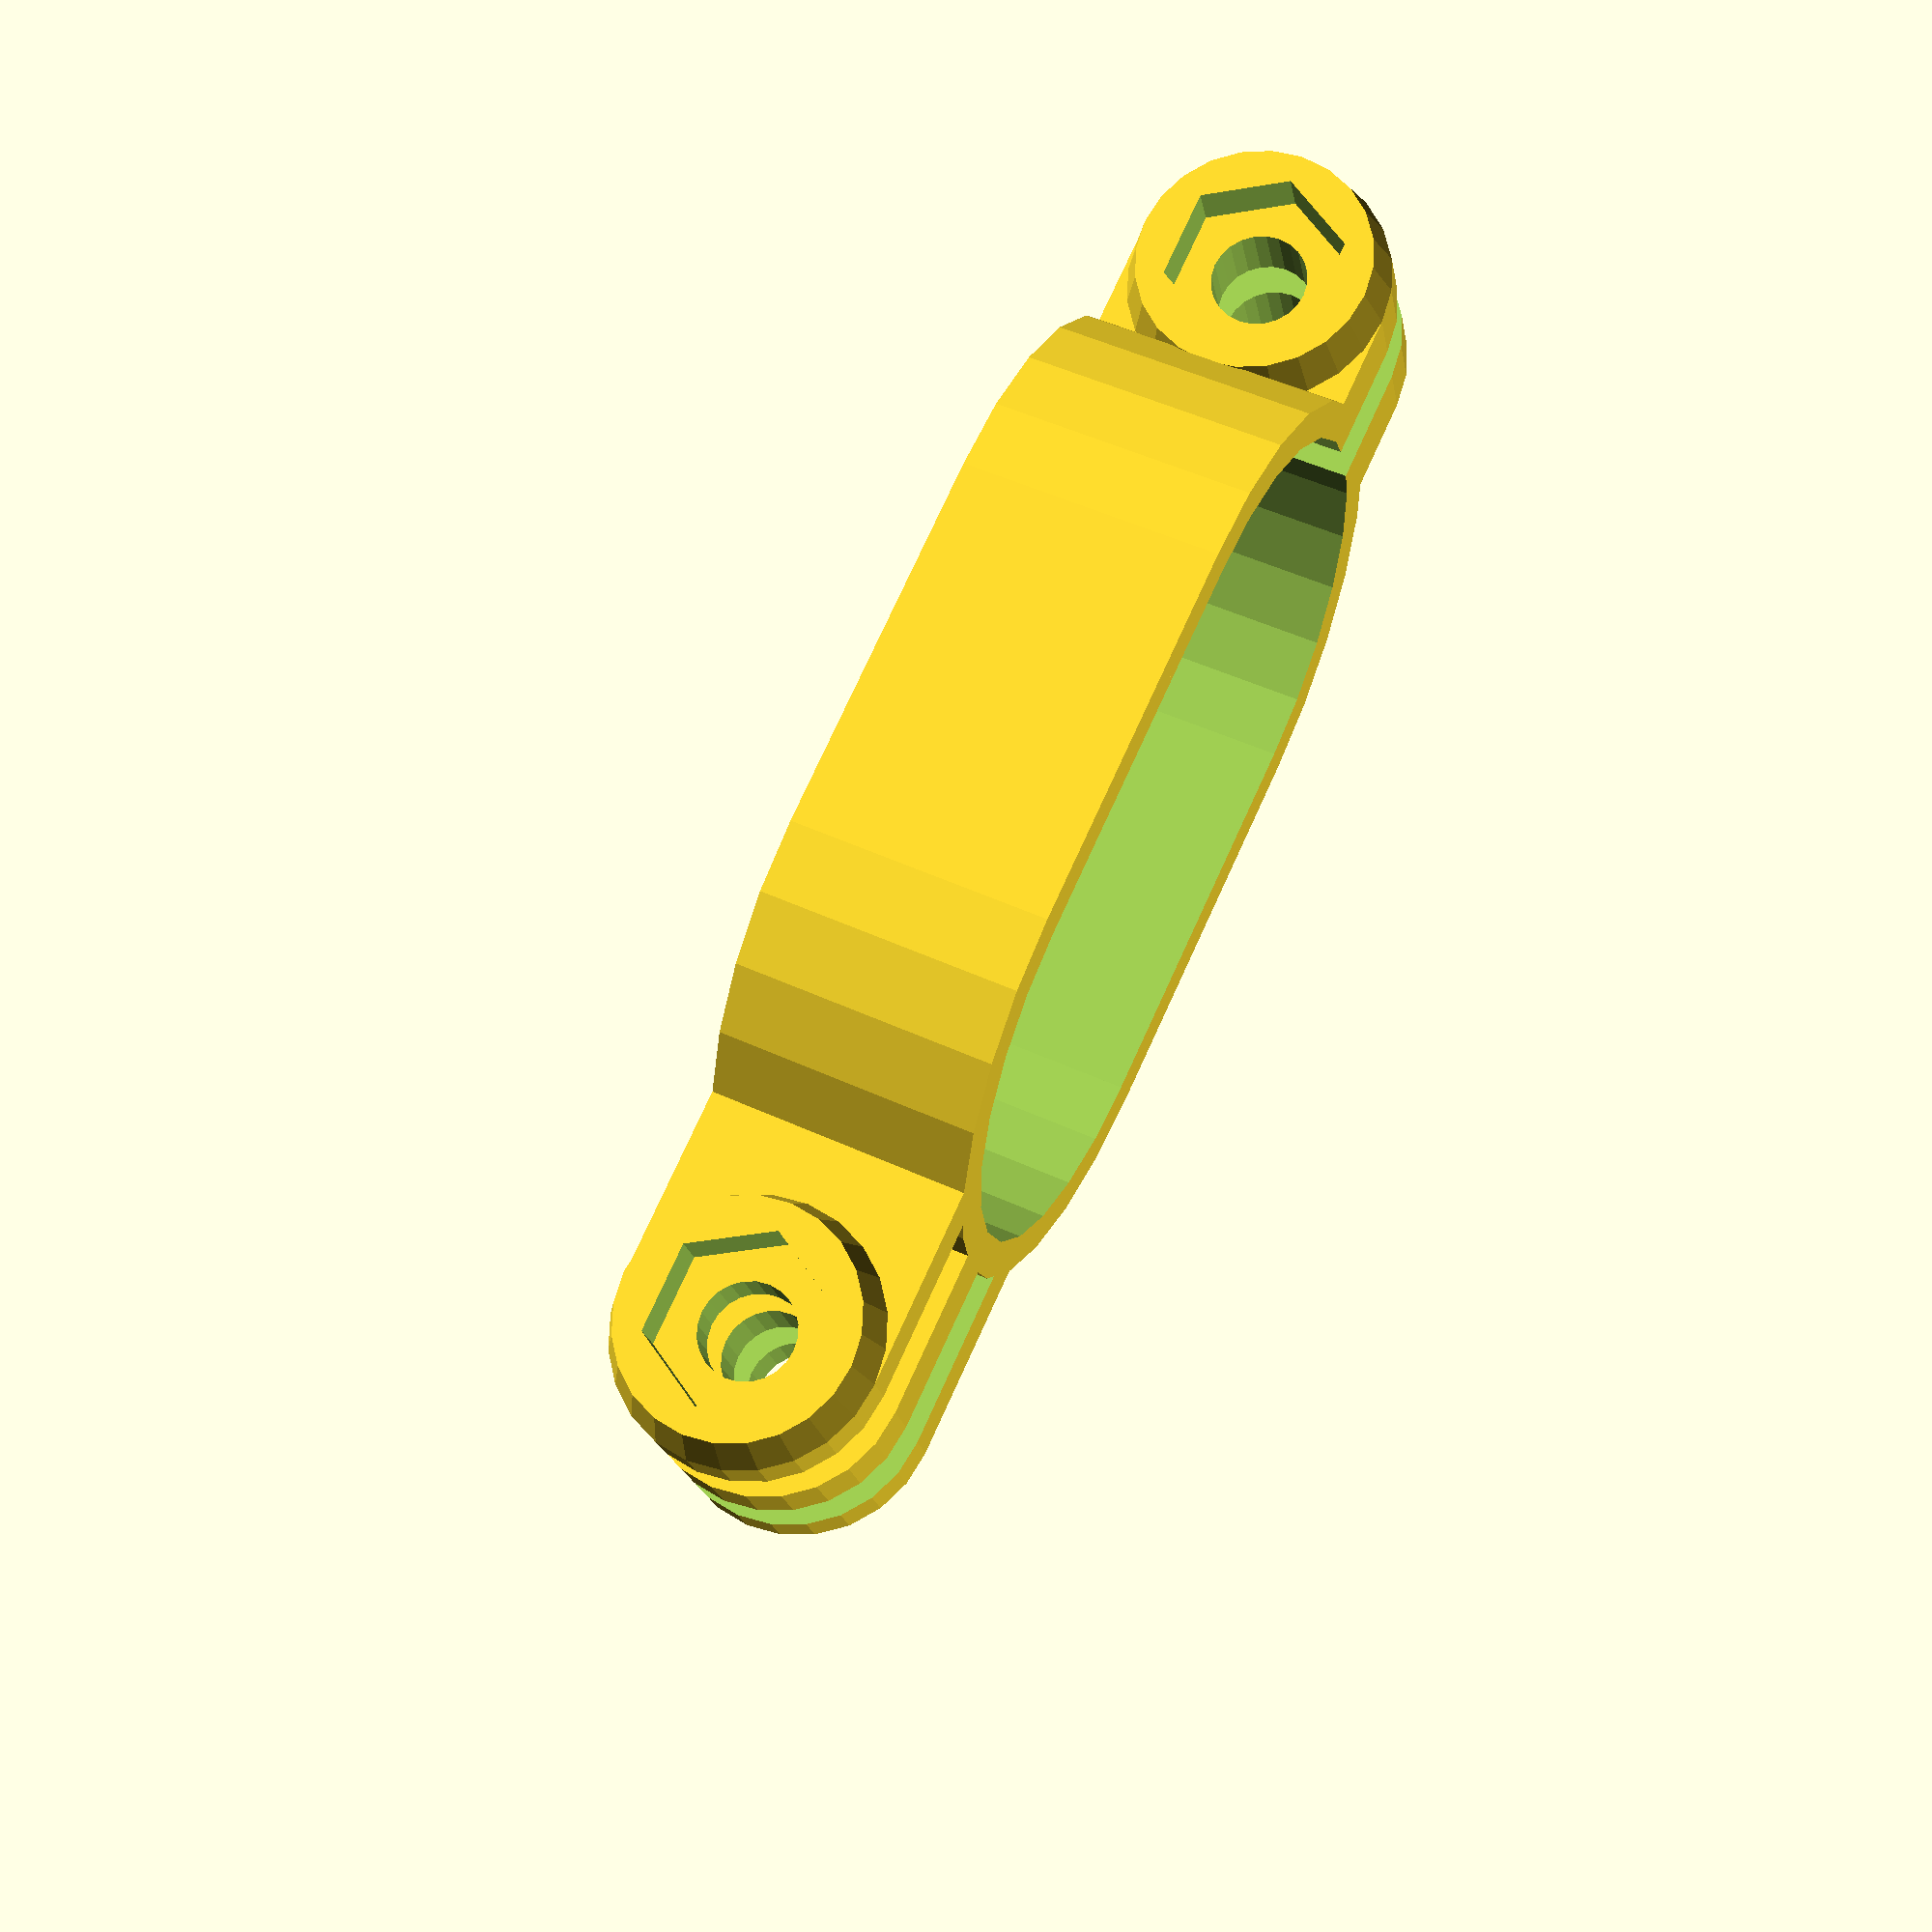
<openscad>
// Shawn Rutledge 2018 https://www.thingiverse.com/ecloud
// GoPro-compatible 3-tab mount taken from https://www.thingiverse.com/thing:909819 by Nicholas Brookins

// width of the powerpack (plus cushioning, plus clearance depending on your printer)
powerpack_width = 45.5;
// height of the powerpack (plus cushioning, plus clearance depending on your printer)
powerpack_thickness = 25;
// how thick should the walls be around the powerpack
wall_thickness = 2;

//height of the mount from one edge of the holder to the center of the gopro bolt hole
gopro_mount_height = 8.5;

//the width of this clamp
clamp_width = 14;
//Style of hole for bolt clearance on top half
clamp_top_hole_style = 2; //[0:None, 1:Round, 2:HexNut]
//Style of hole for bolt clearance on bottom half
clamp_bottom_hole_style = 1;//[0:None, 1:Round, 2:HexNut]

// width of the powerbank bolt clip
powerbank_clamp_width = 10;

//width of the gopro mount
gopro_mount_width = 14.5;
//width of the tab that hangs off the gopro
gopro_mount_tab_width = 9.7;
//with of the middle slot in the gopro tab
gopro_mount_tab_slot_width = 3.1;
//width of the gopro bolt nut
gopro_mount_nut_width= 9.5;
//diameter of the gopro bolt
gopro_mount_bolt_diameter = 5.1;

//auto vars
gopro_nut_flare = 1.5;
gopro_nut_flarewidth = 2.5;
gopro_mount_height_adj = gopro_mount_height + powerpack_thickness / 2 + wall_thickness;
$fn=24;

module nut_holder(mount_width, stickout) {
	translate([-mount_width/2,0, stickout])
	rotate([0,-90,0])
	difference(){
		cylinder(r1=clamp_width/2, r2=gopro_mount_nut_width/2 + gopro_nut_flare, h=gopro_nut_flarewidth);
		translate([0,0,-.01])
		cylinder(d=gopro_mount_nut_width, h=gopro_nut_flarewidth+.02, $fn=6);
	}
}

module gopro_tabs(){
	difference(){
		union(){
			//mount body
			translate([0,0, gopro_mount_height_adj/2])
			cube([gopro_mount_width, clamp_width, gopro_mount_height_adj], center=true);
			//rounded top
			translate([0,0, gopro_mount_height_adj])
			rotate([0,-90,0])
			cylinder(d=clamp_width, h=gopro_mount_width, center=true);

			//nut flare and hole
			nut_holder(gopro_mount_width, gopro_mount_height_adj);
		}
		//GoPro Bolt Hole
		translate([0,0, gopro_mount_height_adj])
		rotate([0,-90,0])
		cylinder(d=gopro_mount_bolt_diameter, h=gopro_mount_width*2, center=true);

		//gopro tab and slot
		translate([0,0,gopro_mount_height_adj ])
		difference(){
			cube([gopro_mount_tab_width, clamp_width+.1, gopro_mount_height_adj*2], center=true);
			cube([gopro_mount_tab_slot_width, clamp_width+.15, gopro_mount_height_adj*2], center=true);
		}
	}
}

module clamp_tabs(){
	clamp_stickout = 4 + powerpack_thickness / 2 + wall_thickness;
	difference() {
		union() {
			//mount body
			translate([0,0, clamp_stickout/2])
			cube([powerbank_clamp_width, clamp_width, clamp_stickout], center=true);
			//rounded top
			translate([0,0, clamp_stickout])
			rotate([0,-90,0])
			cylinder(d=clamp_width, h=powerbank_clamp_width, center=true);

			//nut flare and hole
			nut_holder(powerbank_clamp_width, clamp_stickout);
		}
		//GoPro Bolt Hole
		translate([0,0, clamp_stickout])
		rotate([0,-90,0])
		cylinder(d=gopro_mount_bolt_diameter, h=gopro_mount_width*2, center=true);
	}
}

module lozenge(l, w, h) {
	union() {
		translate([w / -2, 0, h / -2])
			cube([w, l - w, h]);
		translate([0, 0, h / -2])
			cylinder(d=w,h=h);
		translate([0, l - w, h / -2])
			cylinder(d=w,h=h);
	}
}

difference() {
	union() {
		rotate([90, 0, 0]) translate([0, 0, 0]) gopro_tabs();
			lozenge(powerpack_width + wall_thickness * 2, powerpack_thickness + wall_thickness * 2, clamp_width);
		translate([0, powerpack_width - powerpack_thickness, 0]) rotate([-90, 0, 0]) clamp_tabs();
			lozenge(powerpack_width + wall_thickness * 2, powerpack_thickness + wall_thickness * 2, clamp_width);
	};
	lozenge(powerpack_width, powerpack_thickness, clamp_width + 1);
	translate([0, powerpack_width - 2, 0]) cube([3, gopro_mount_height_adj + wall_thickness, gopro_mount_height_adj + wall_thickness] , center=true);
}

</openscad>
<views>
elev=308.4 azim=68.7 roll=296.4 proj=p view=solid
</views>
